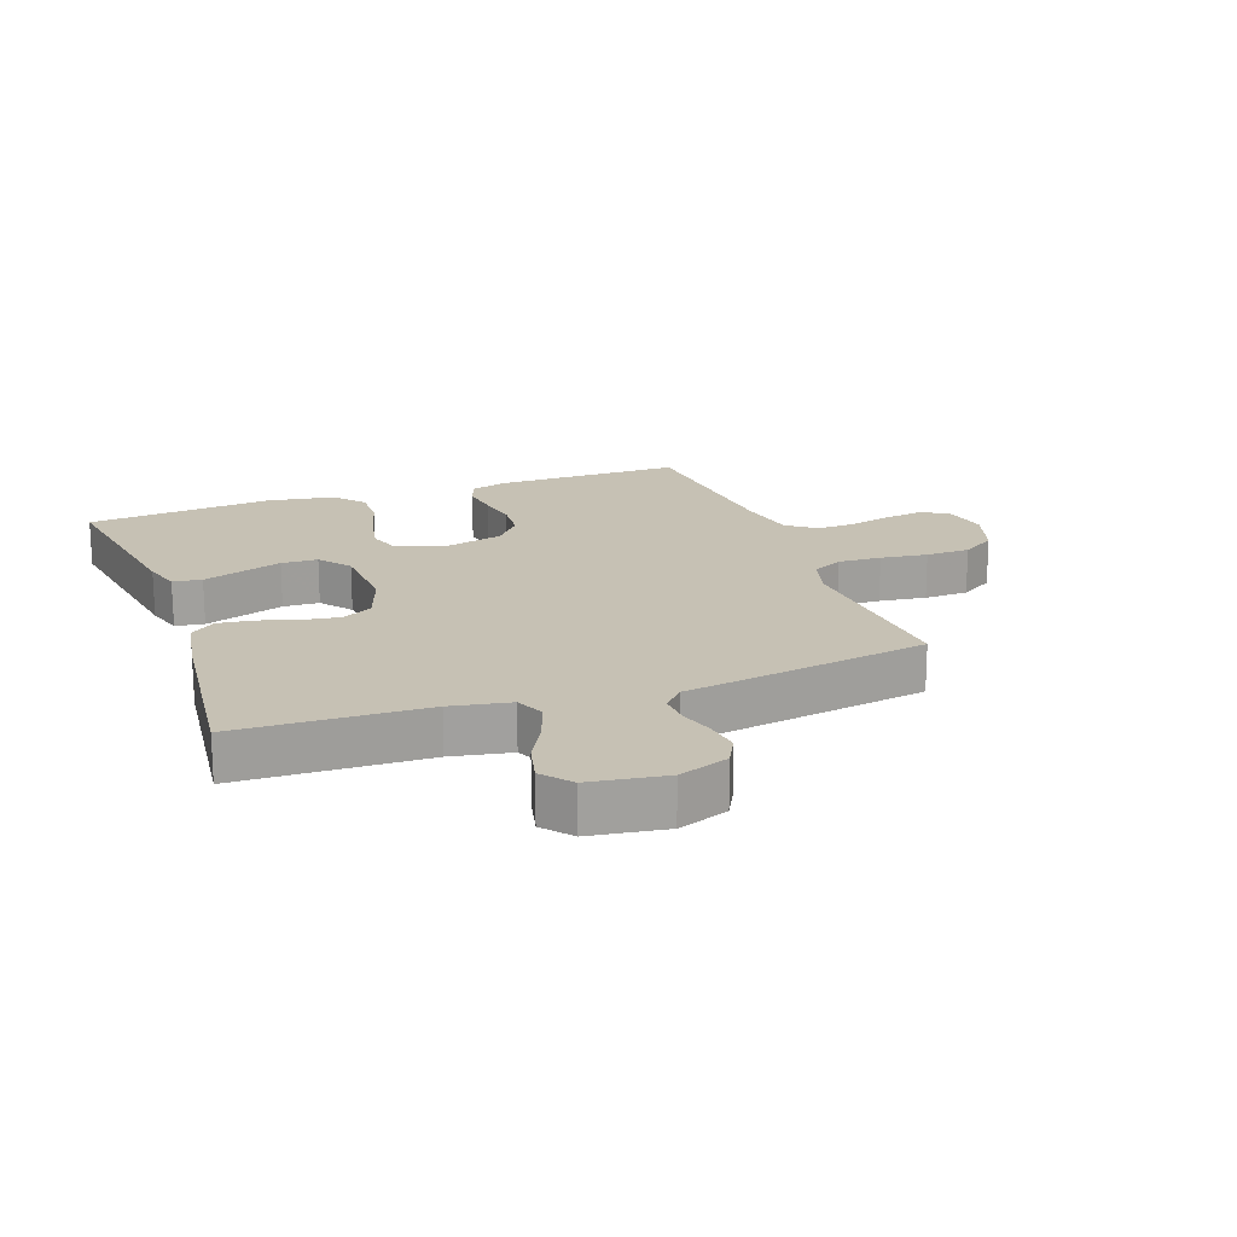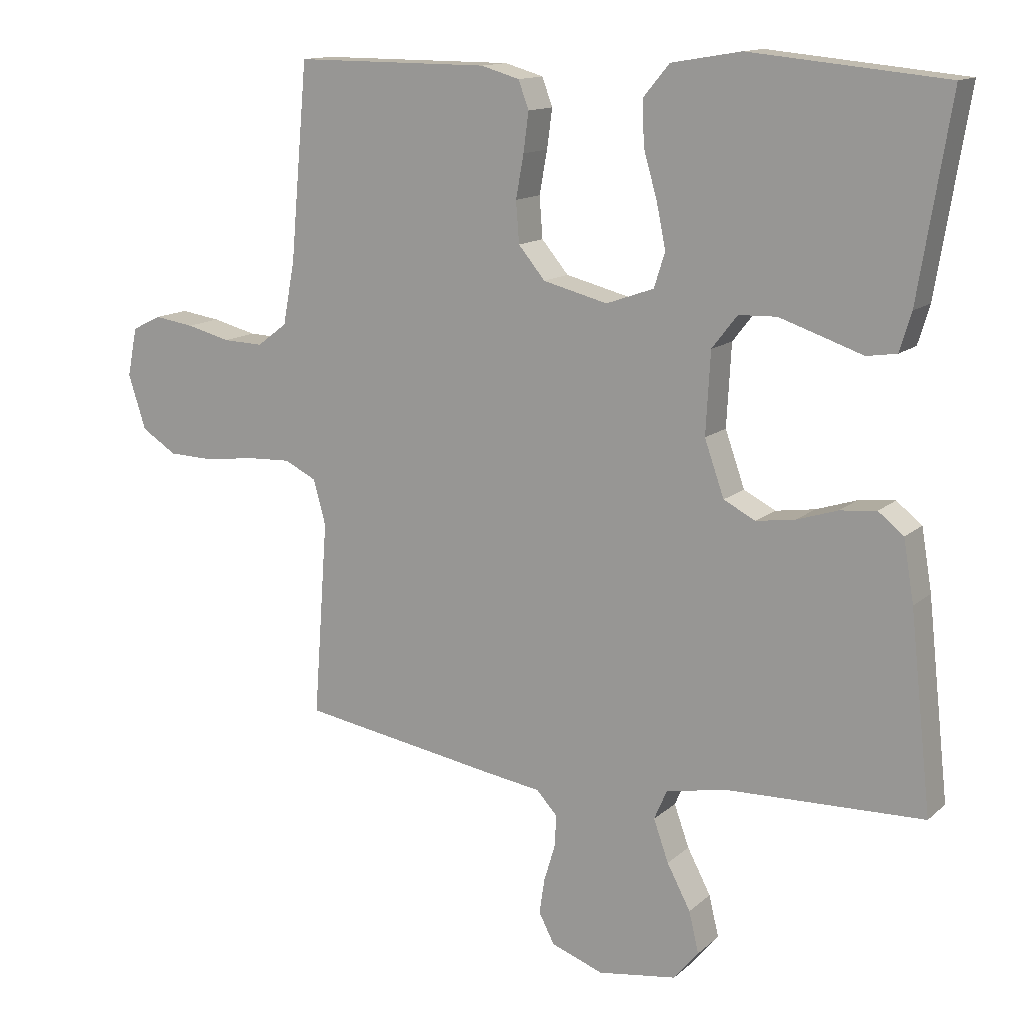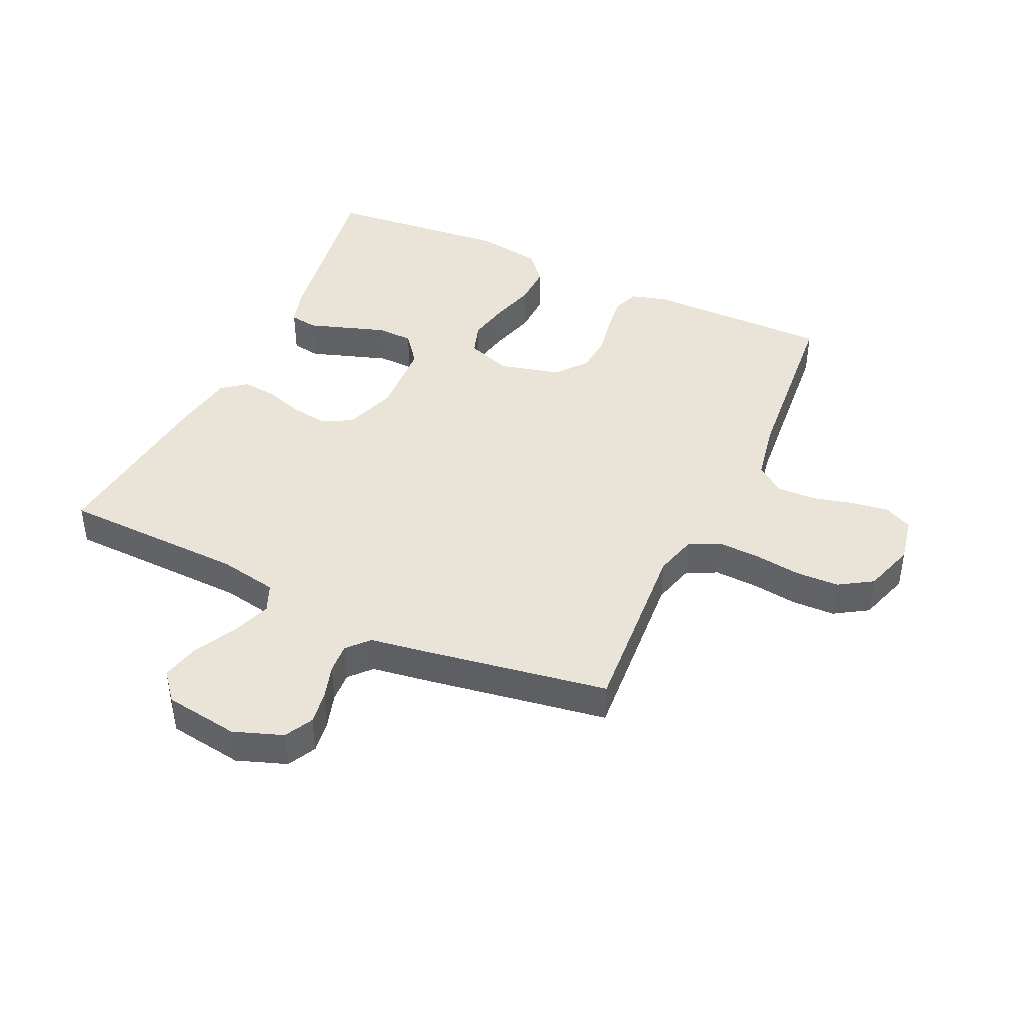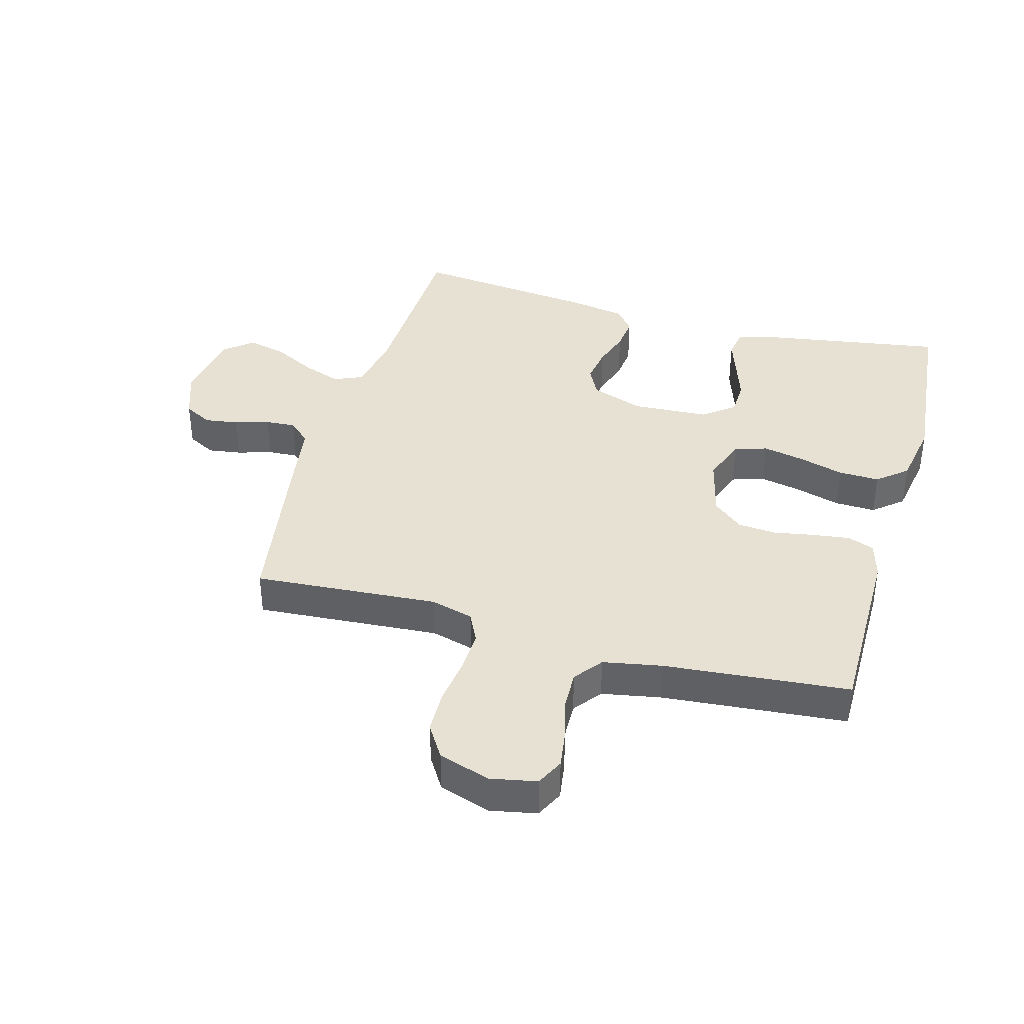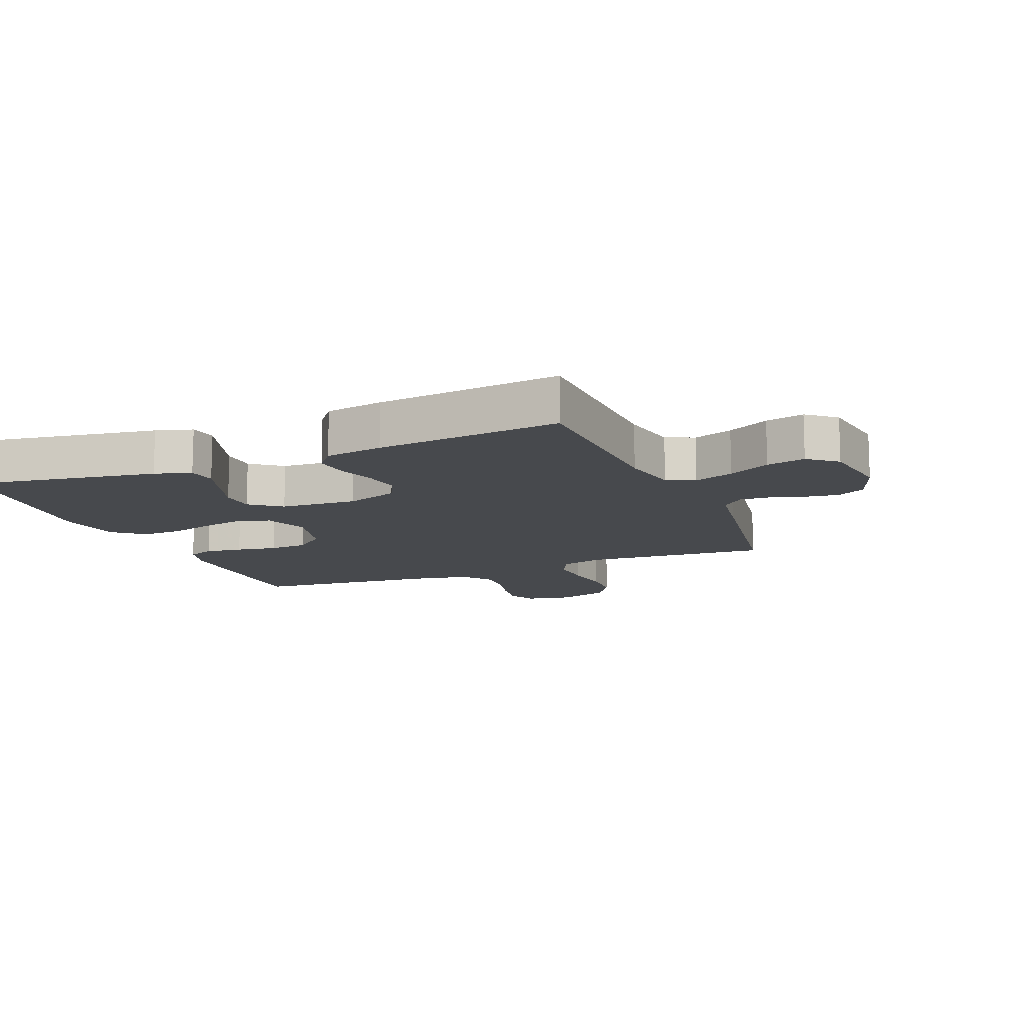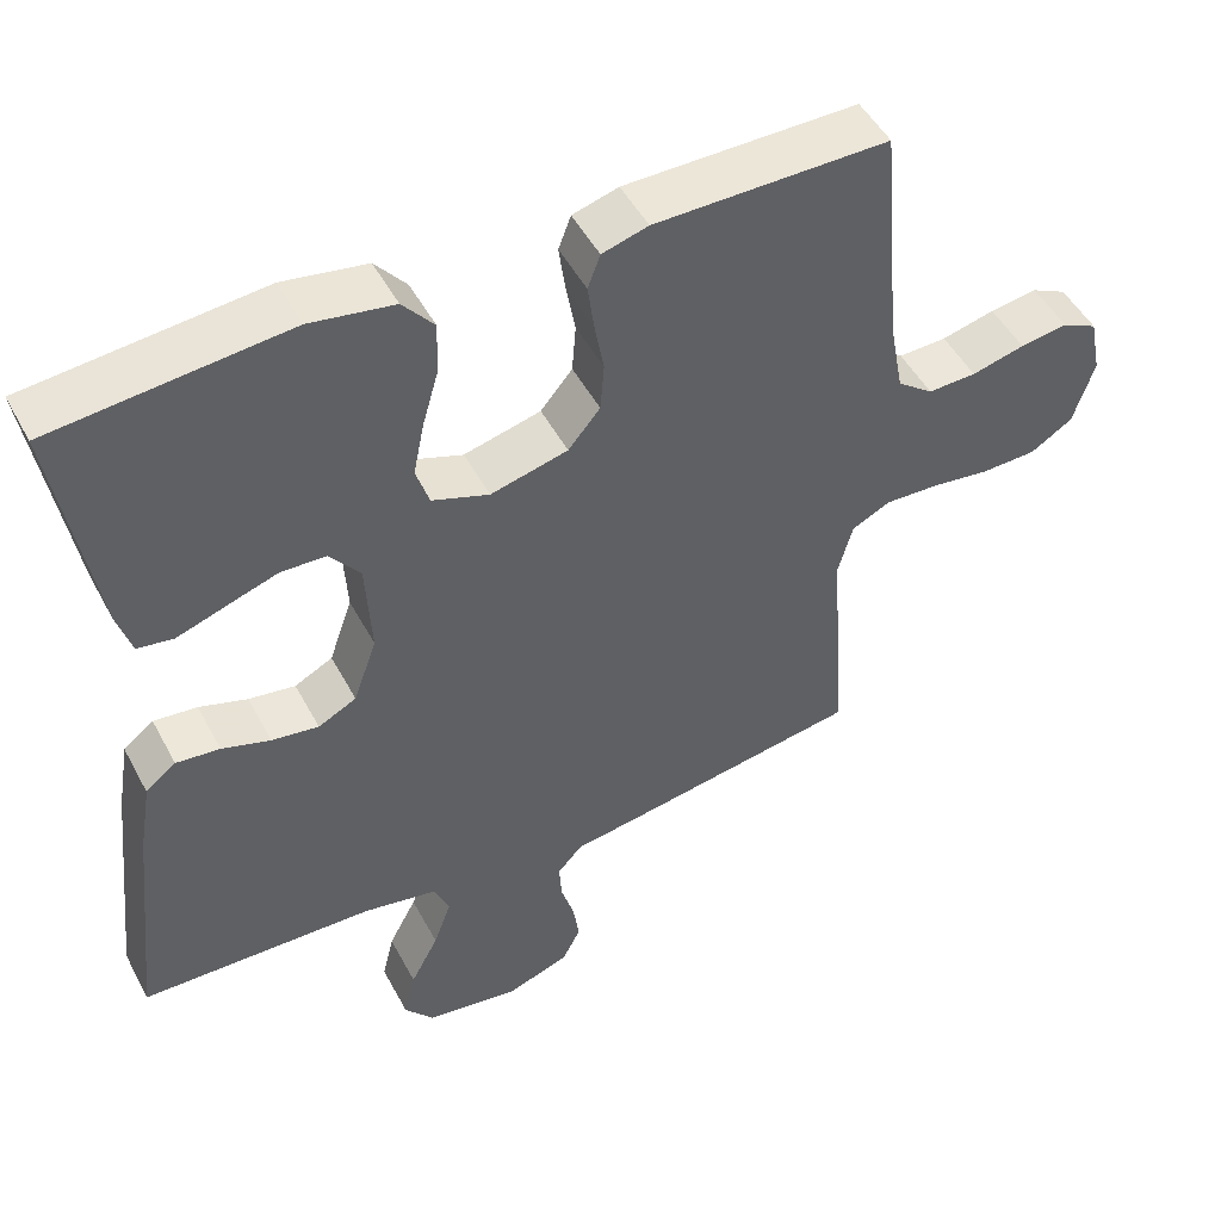
<metadata>
{"format":"obj","ext":"obj","renderer":"f3d","projection":"perspective","resolution":1024,"background":"white","views":[{"elev":18.5,"azim":160.1,"up":"+Y"},{"elev":13.4,"azim":29.1,"up":"+Z"},{"elev":42.9,"azim":-155.1,"up":"+Y"},{"elev":38.7,"azim":-74.3,"up":"+Y"},{"elev":-12.3,"azim":112.3,"up":"+Y"},{"elev":49.2,"azim":152.7,"up":"+Z"}]}
</metadata>
<code>
v 0.5 0.07 -0.5
v 0.2 0.07 -0.509
v 0.105 0.07 -0.527
v 0.085 0.07 -0.573
v 0.108 0.07 -0.637
v 0.144 0.07 -0.705
v 0.159 0.07 -0.768
v 0.121 0.07 -0.814
v 0 0.07 -0.832
v -0.08 0.07 -0.803
v -0.104 0.07 -0.757
v -0.096 0.07 -0.703
v -0.079 0.07 -0.647
v -0.076 0.07 -0.598
v -0.108 0.07 -0.563
v -0.2 0.07 -0.549
v -0.5 0.07 -0.5
v -0.478 0.07 -0.2
v -0.497 0.07 -0.131
v -0.546 0.07 -0.107
v -0.615 0.07 -0.11
v -0.69 0.07 -0.12
v -0.761 0.07 -0.118
v -0.815 0.07 -0.084
v -0.842 0.07 0
v -0.827 0.07 0.075
v -0.782 0.07 0.097
v -0.721 0.07 0.088
v -0.653 0.07 0.071
v -0.591 0.07 0.069
v -0.545 0.07 0.104
v -0.527 0.07 0.2
v -0.5 0.07 0.5
v -0.2 0.07 0.499
v -0.141 0.07 0.482
v -0.125 0.07 0.439
v -0.133 0.07 0.379
v -0.145 0.07 0.313
v -0.14 0.07 0.25
v -0.099 0.07 0.201
v 0 0.07 0.176
v 0.073 0.07 0.202
v 0.09 0.07 0.255
v 0.076 0.07 0.323
v 0.055 0.07 0.396
v 0.053 0.07 0.463
v 0.093 0.07 0.511
v 0.2 0.07 0.529
v 0.5 0.07 0.5
v 0.451 0.07 0.2
v 0.433 0.07 0.141
v 0.387 0.07 0.134
v 0.325 0.07 0.155
v 0.259 0.07 0.177
v 0.201 0.07 0.175
v 0.162 0.07 0.125
v 0.155 0.07 0
v 0.185 0.07 -0.085
v 0.234 0.07 -0.11
v 0.294 0.07 -0.101
v 0.356 0.07 -0.081
v 0.412 0.07 -0.075
v 0.451 0.07 -0.106
v 0.467 0.07 -0.2
v 0.5 0 -0.5
v 0.2 0 -0.509
v 0.105 0 -0.527
v 0.085 0 -0.573
v 0.108 0 -0.637
v 0.144 0 -0.705
v 0.159 0 -0.768
v 0.121 0 -0.814
v 0 0 -0.832
v -0.08 0 -0.803
v -0.104 0 -0.757
v -0.096 0 -0.703
v -0.079 0 -0.647
v -0.076 0 -0.598
v -0.108 0 -0.563
v -0.2 0 -0.549
v -0.5 0 -0.5
v -0.478 0 -0.2
v -0.497 0 -0.131
v -0.546 0 -0.107
v -0.615 0 -0.11
v -0.69 0 -0.12
v -0.761 0 -0.118
v -0.815 0 -0.084
v -0.842 0 0
v -0.827 0 0.075
v -0.782 0 0.097
v -0.721 0 0.088
v -0.653 0 0.071
v -0.591 0 0.069
v -0.545 0 0.104
v -0.527 0 0.2
v -0.5 0 0.5
v -0.2 0 0.499
v -0.141 0 0.482
v -0.125 0 0.439
v -0.133 0 0.379
v -0.145 0 0.313
v -0.14 0 0.25
v -0.099 0 0.201
v 0 0 0.176
v 0.073 0 0.202
v 0.09 0 0.255
v 0.076 0 0.323
v 0.055 0 0.396
v 0.053 0 0.463
v 0.093 0 0.511
v 0.2 0 0.529
v 0.5 0 0.5
v 0.451 0 0.2
v 0.433 0 0.141
v 0.387 0 0.134
v 0.325 0 0.155
v 0.259 0 0.177
v 0.201 0 0.175
v 0.162 0 0.125
v 0.155 0 0
v 0.185 0 -0.085
v 0.234 0 -0.11
v 0.294 0 -0.101
v 0.356 0 -0.081
v 0.412 0 -0.075
v 0.451 0 -0.106
v 0.467 0 -0.2
f 64 1 2
f 63 64 2
f 62 63 2
f 61 62 2
f 60 61 2
f 59 60 2 3
f 58 59 3 4
f 57 58 4
f 56 57 4
f 51 52 53
f 50 51 53
f 49 50 53
f 48 49 53
f 47 48 53
f 46 47 53
f 45 46 53
f 44 45 53
f 43 44 53 54
f 42 43 54 55
f 36 37 38
f 35 36 38
f 34 35 38
f 33 34 38
f 32 33 38
f 31 32 38 39
f 30 31 39 40
f 27 28 29
f 26 27 29
f 25 26 29
f 24 25 29
f 23 24 29
f 22 23 29
f 21 22 29
f 20 21 29 30
f 30 40 41
f 20 30 41
f 19 20 41
f 15 16 17 18
f 11 12 13
f 10 11 13
f 9 10 13
f 8 9 13
f 7 8 13
f 6 7 13
f 5 6 13
f 4 5 13 14
f 56 4 14 15
f 42 55 56
f 41 42 56
f 19 41 56
f 18 19 56
f 15 18 56
f 66 65 128
f 66 128 127
f 66 127 126
f 66 126 125
f 66 125 124
f 67 66 124 123
f 68 67 123 122
f 68 122 121
f 68 121 120
f 117 116 115
f 117 115 114
f 117 114 113
f 117 113 112
f 117 112 111
f 117 111 110
f 117 110 109
f 117 109 108
f 118 117 108 107
f 119 118 107 106
f 102 101 100
f 102 100 99
f 102 99 98
f 102 98 97
f 102 97 96
f 103 102 96 95
f 104 103 95 94
f 93 92 91
f 93 91 90
f 93 90 89
f 93 89 88
f 93 88 87
f 93 87 86
f 93 86 85
f 94 93 85 84
f 105 104 94
f 105 94 84
f 105 84 83
f 82 81 80 79
f 77 76 75
f 77 75 74
f 77 74 73
f 77 73 72
f 77 72 71
f 77 71 70
f 77 70 69
f 78 77 69 68
f 79 78 68 120
f 120 119 106
f 120 106 105
f 120 105 83
f 120 83 82
f 120 82 79
f 1 65 66 2
f 2 66 67 3
f 3 67 68 4
f 4 68 69 5
f 5 69 70 6
f 6 70 71 7
f 7 71 72 8
f 8 72 73 9
f 9 73 74 10
f 10 74 75 11
f 11 75 76 12
f 12 76 77 13
f 13 77 78 14
f 14 78 79 15
f 15 79 80 16
f 16 80 81 17
f 17 81 82 18
f 18 82 83 19
f 19 83 84 20
f 20 84 85 21
f 21 85 86 22
f 22 86 87 23
f 23 87 88 24
f 24 88 89 25
f 25 89 90 26
f 26 90 91 27
f 27 91 92 28
f 28 92 93 29
f 29 93 94 30
f 30 94 95 31
f 31 95 96 32
f 32 96 97 33
f 33 97 98 34
f 34 98 99 35
f 35 99 100 36
f 36 100 101 37
f 37 101 102 38
f 38 102 103 39
f 39 103 104 40
f 40 104 105 41
f 41 105 106 42
f 42 106 107 43
f 43 107 108 44
f 44 108 109 45
f 45 109 110 46
f 46 110 111 47
f 47 111 112 48
f 48 112 113 49
f 49 113 114 50
f 50 114 115 51
f 51 115 116 52
f 52 116 117 53
f 53 117 118 54
f 54 118 119 55
f 55 119 120 56
f 56 120 121 57
f 57 121 122 58
f 58 122 123 59
f 59 123 124 60
f 60 124 125 61
f 61 125 126 62
f 62 126 127 63
f 63 127 128 64
f 64 128 65 1

</code>
